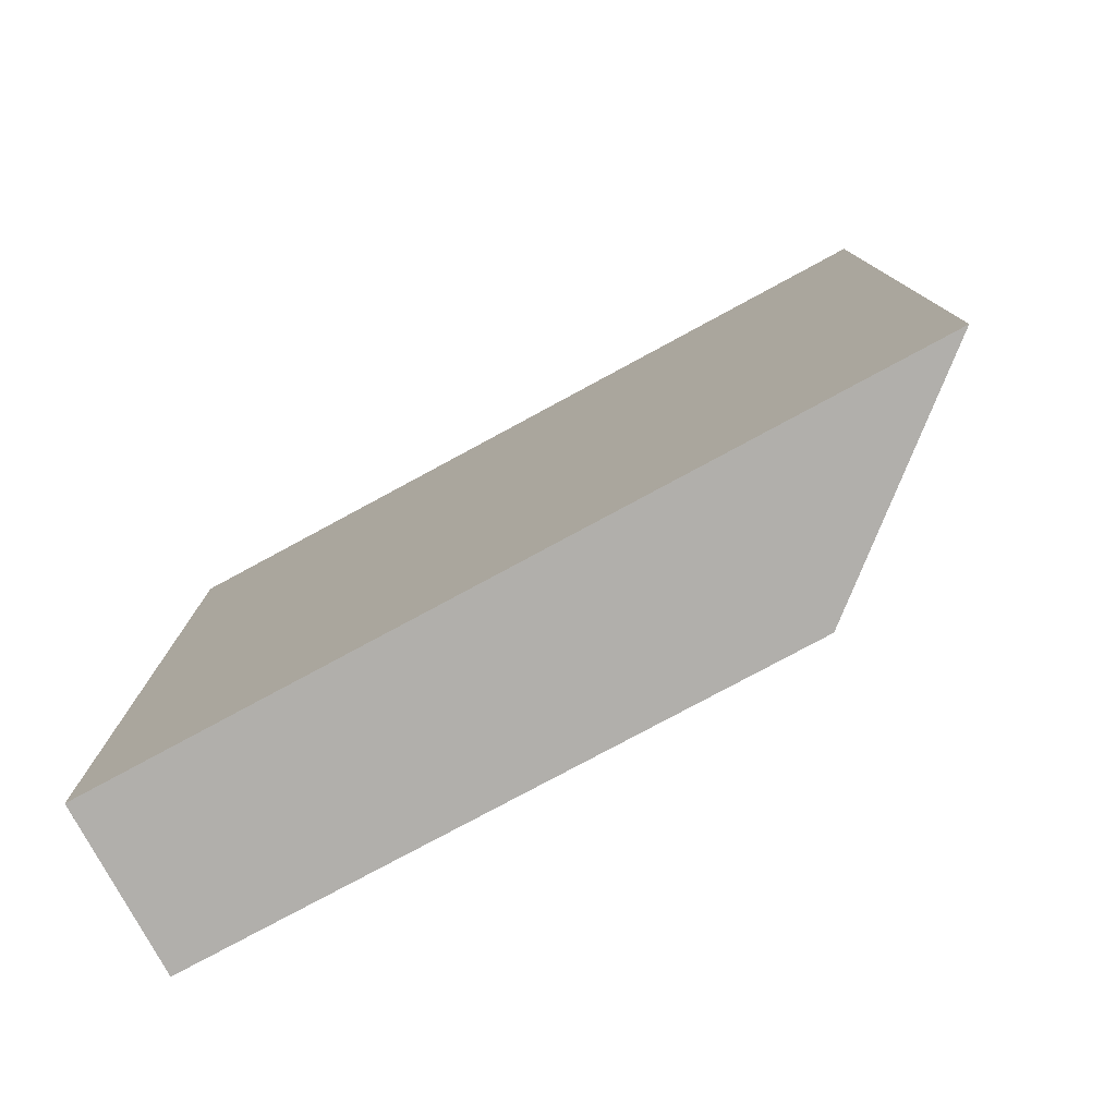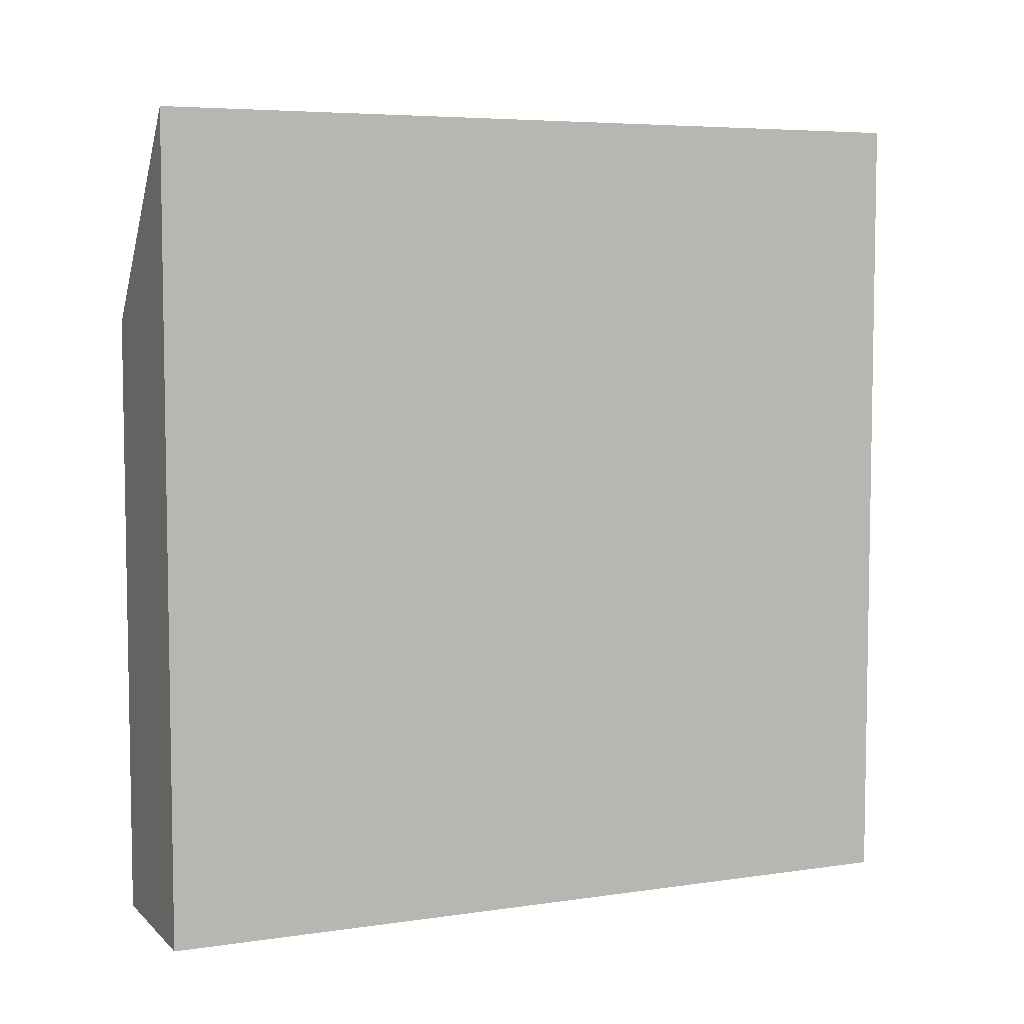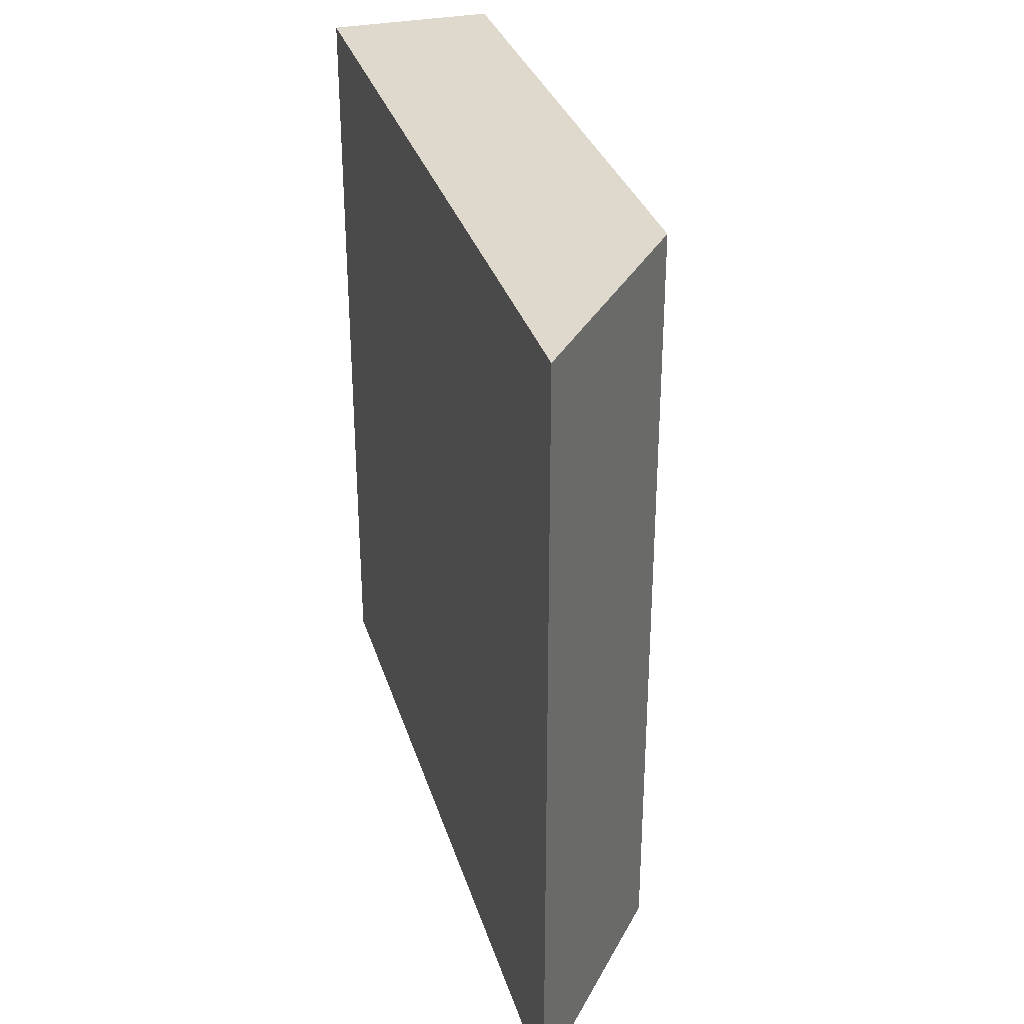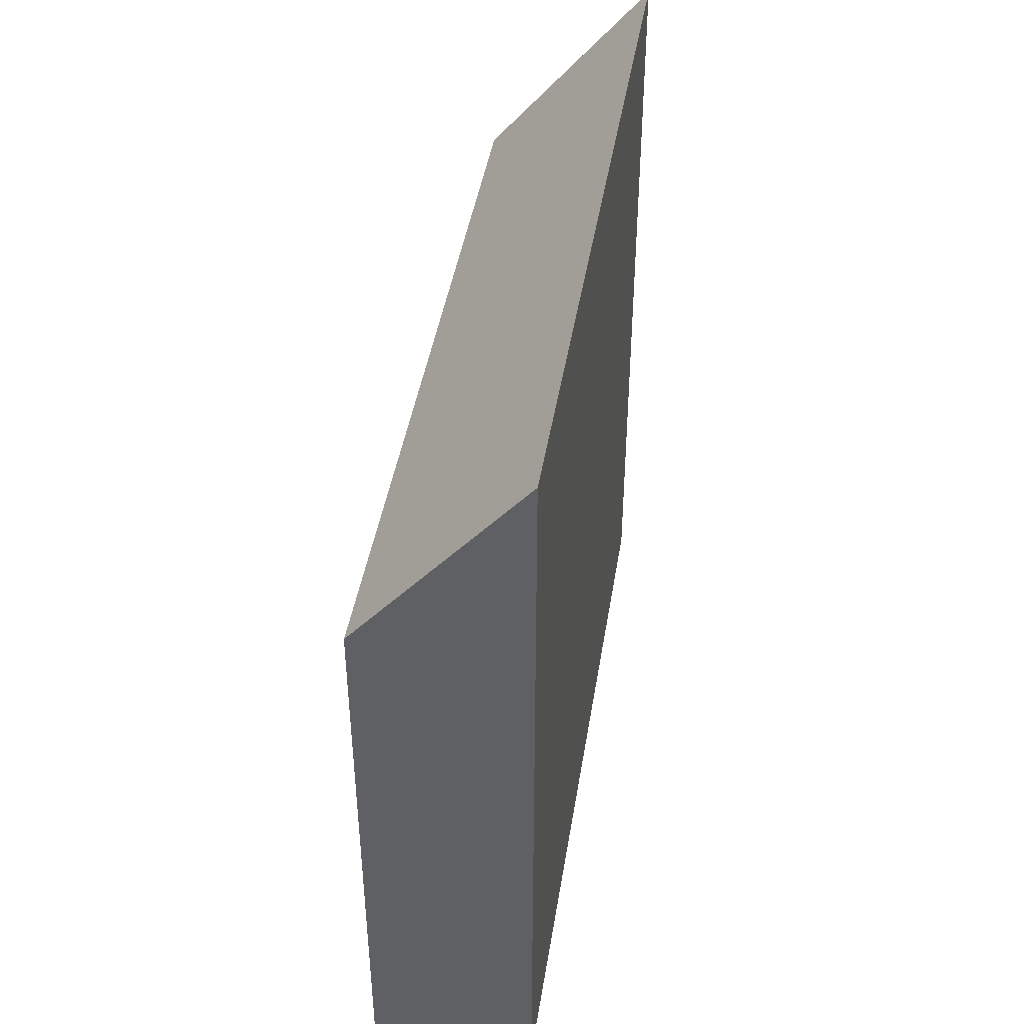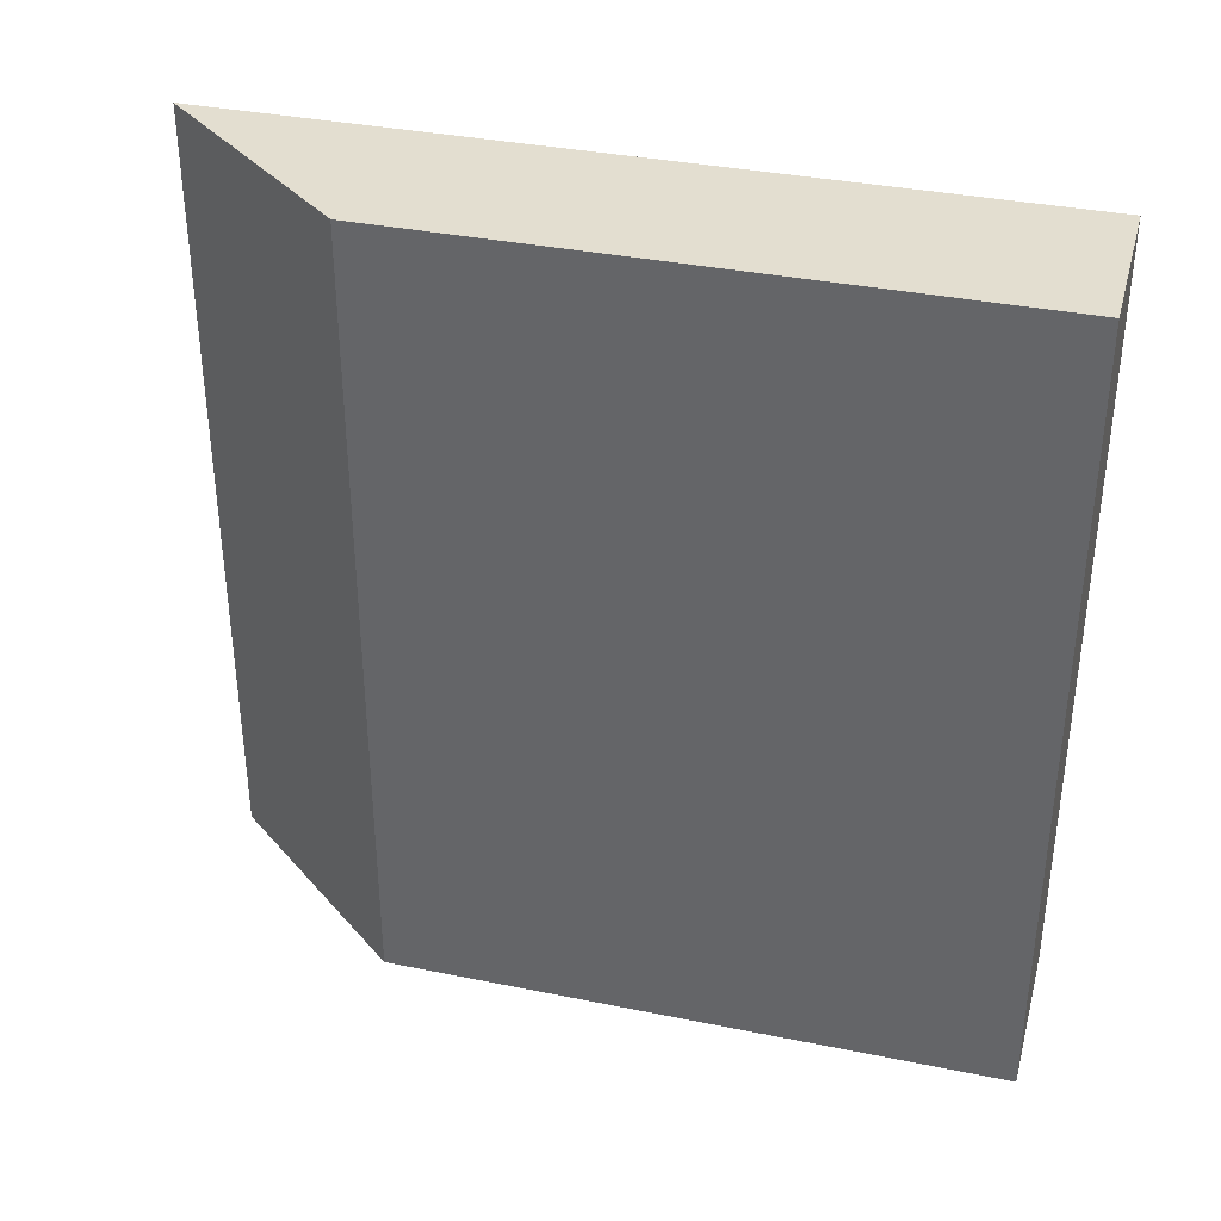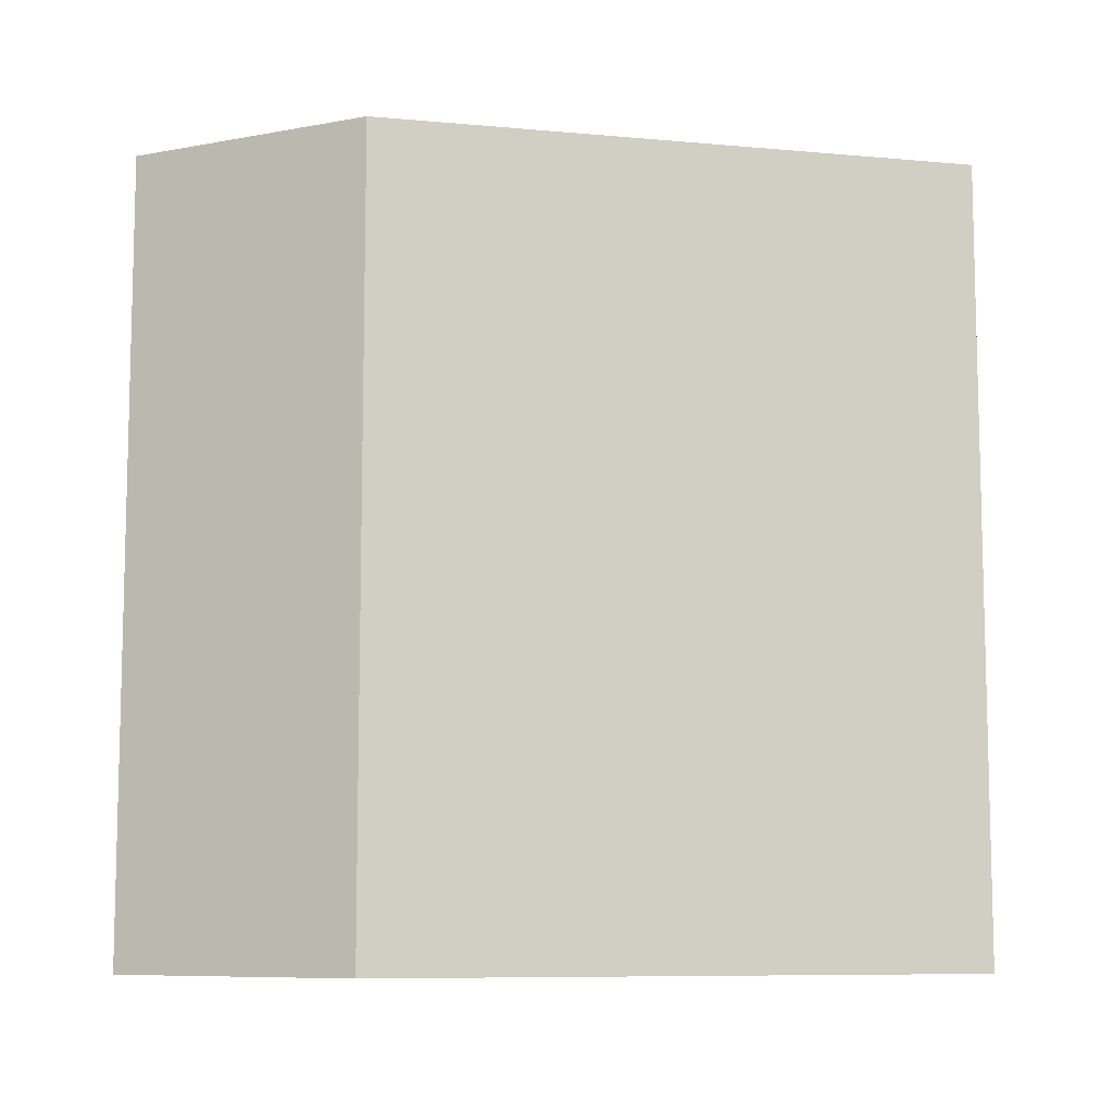
<metadata>
{"format":"obj","ext":"obj","renderer":"f3d","projection":"perspective","resolution":1024,"background":"white","views":[{"elev":-78.2,"azim":-61.6,"up":"+Y"},{"elev":5.9,"azim":-113.9,"up":"+Z"},{"elev":32.1,"azim":-16.0,"up":"+Y"},{"elev":43.1,"azim":-170.9,"up":"+Z"},{"elev":35.9,"azim":104.9,"up":"+Y"},{"elev":-8.6,"azim":76.4,"up":"+Y"}]}
</metadata>
<code>
v 295.1 56.75 -164.5
v 295.1 61 -164.5
v 296 56.75 -164.5
v 295.1 56.75 -160.2
v 296 61 -164.5
v 295.1 61 -160.2
v 296 56.75 -161.2
v 296 61 -161.2
f 1 2 5
f 1 5 3
f 1 3 7
f 1 7 4
f 1 4 6
f 1 6 2
f 2 6 8
f 2 8 5
f 3 5 8
f 3 8 7
f 4 7 8
f 4 8 6

</code>
